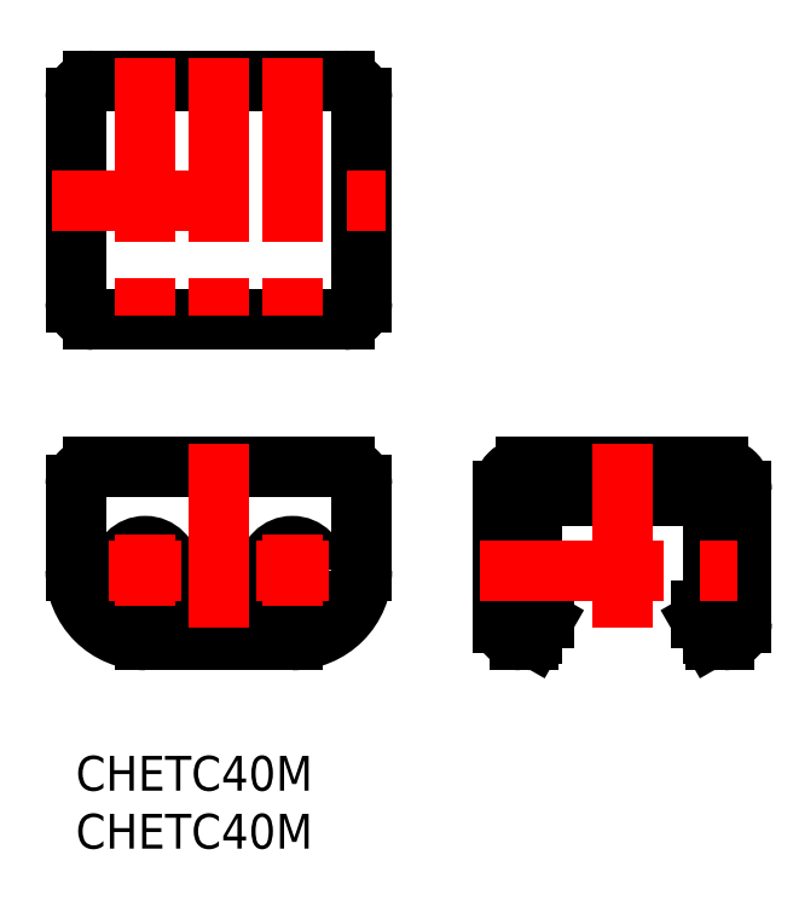
<metadata>
{"format":"dxf","ext":"dxf","renderer":"ezdxf+matplotlib","layout":"modelspace","background":"white","min_lineweight":24,"dpi":150}
</metadata>
<code>
0
SECTION
2
ENTITIES
0
INSERT
8
MSM_CONTINUOUS
2
*U10
10
0
20
0
30
0
0
INSERT
8
MSM_CONTINUOUS
2
*U11
10
0
20
0
30
0
0
CIRCLE
8
MSM_CONTINUOUS
10
18.7
20
16
30
0
40
2.1
0
CIRCLE
8
MSM_CONTINUOUS
10
6
20
16
30
0
40
2.1
0
ARC
8
MSM_CONTINUOUS
10
14.85
20
13.55
30
0
40
1
50
360
51
90
0
LINE
8
MSM_CONTINUOUS
10
14.85
20
14.55
30
0
11
9.85
21
14.55
31
0
0
ARC
8
MSM_CONTINUOUS
10
9.85
20
13.55
30
0
40
1
50
90
51
180
0
LINE
8
MSM_CONTINUOUS
10
8.85
20
13.55
30
0
11
8.85
21
12.5
31
0
0
ARC
8
MSM_CONTINUOUS
10
9.45
20
12.5
30
0
40
0.6
50
180
51
295.2
0
ARC
8
MSM_CONTINUOUS
10
12.35
20
6.339
30
0
40
6.211
50
64.8
51
115.2
0
ARC
8
MSM_CONTINUOUS
10
15.25
20
12.5
30
0
40
0.6
50
244.8
51
0
0
LINE
8
MSM_CONTINUOUS
10
15.85
20
12.5
30
0
11
15.85
21
13.55
31
0
0
LINE
8
MSM_CONTINUOUS
10
1.42e-14
20
16
30
0
11
1.42e-14
21
23.4
31
0
0
LINE
8
MSM_CONTINUOUS
10
6
20
10
30
0
11
18.7
21
10
31
0
0
LINE
8
MSM_CONTINUOUS
10
24.7
20
16
30
0
11
24.7
21
23.4
31
0
0
ARC
8
MSM_CONTINUOUS
10
6
20
16
30
0
40
6
50
180
51
270
0
ARC
8
MSM_CONTINUOUS
10
18.7
20
16
30
0
40
6
50
270
51
8.832e-10
0
LINE
8
MSM_CONTINUOUS
10
23.2
20
24.9
30
0
11
1.5
21
24.9
31
0
0
ARC
8
MSM_CONTINUOUS
10
1.5
20
23.4
30
0
40
1.5
50
90
51
180
0
ARC
8
MSM_CONTINUOUS
10
23.2
20
23.4
30
0
40
1.5
50
3.533e-09
51
90
0
ARC
8
MSM_CONTINUOUS
10
1.5
20
39.14
30
0
40
1.5
50
180
51
270
0
ARC
8
MSM_CONTINUOUS
10
1.5
20
56.74
30
0
40
1.5
50
90
51
180
0
ARC
8
MSM_CONTINUOUS
10
23.2
20
56.74
30
0
40
1.5
50
0
51
90
0
ARC
8
MSM_CONTINUOUS
10
23.2
20
39.14
30
0
40
1.5
50
270
51
1.064e-08
0
LINE
8
MSM_CONTINUOUS
10
23.2
20
58.24
30
0
11
1.5
21
58.24
31
0
0
LINE
8
MSM_CONTINUOUS
10
1.5
20
37.64
30
0
11
23.2
21
37.64
31
0
0
LINE
8
MSM_CONTINUOUS
10
24.7
20
39.14
30
0
11
24.7
21
56.74
31
0
0
LINE
8
MSM_CONTINUOUS
10
1.42e-14
20
56.74
30
0
11
1.42e-14
21
39.14
31
0
0
LINE
8
MSM_CONTINUOUS
10
40.38
20
12.55
30
0
11
39.38
21
12.55
31
0
0
LINE
8
MSM_CONTINUOUS
10
39.38
20
10.5
30
0
11
39.38
21
21.9
31
0
0
LINE
8
MSM_CONTINUOUS
10
39.88
20
22.4
30
0
11
54.48
21
22.4
31
0
0
ARC
8
MSM_CONTINUOUS
10
39.88
20
21.9
30
0
40
0.5
50
90
51
180
0
LINE
8
MSM_CONTINUOUS
10
39.09
20
10
30
0
11
38.38
21
10
31
0
0
ARC
8
MSM_CONTINUOUS
10
38.88
20
22.9
30
0
40
2
50
90
51
180
0
LINE
8
MSM_CONTINUOUS
10
36.88
20
22.9
30
0
11
36.88
21
11.5
31
0
0
LINE
8
MSM_CONTINUOUS
10
55.48
20
24.9
30
0
11
38.88
21
24.9
31
0
0
ARC
8
MSM_CONTINUOUS
10
39.88
20
11.87
30
0
40
0.5
50
330
51
360
0
LINE
8
MSM_CONTINUOUS
10
40.38
20
11.87
30
0
11
40.38
21
12.55
31
0
0
ARC
8
MSM_CONTINUOUS
10
38.88
20
10.5
30
0
40
0.5
50
270
51
0
0
LINE
8
MSM_CONTINUOUS
10
40.31
20
11.62
30
0
11
39.52
21
10.25
31
0
0
ARC
8
MSM_CONTINUOUS
10
39.09
20
10.5
30
0
40
0.5
50
270
51
330
0
ARC
8
MSM_CONTINUOUS
10
38.38
20
11.5
30
0
40
1.5
50
180
51
270
0
LINE
8
MSM_CONTINUOUS
10
53.98
20
12.55
30
0
11
54.98
21
12.55
31
0
0
LINE
8
MSM_CONTINUOUS
10
54.98
20
10.5
30
0
11
54.98
21
21.9
31
0
0
ARC
8
MSM_CONTINUOUS
10
54.48
20
21.9
30
0
40
0.5
50
1.719e-08
51
90
0
LINE
8
MSM_CONTINUOUS
10
55.27
20
10
30
0
11
55.98
21
10
31
0
0
ARC
8
MSM_CONTINUOUS
10
55.48
20
22.9
30
0
40
2
50
1.06e-08
51
90
0
LINE
8
MSM_CONTINUOUS
10
57.48
20
22.9
30
0
11
57.48
21
11.5
31
0
0
ARC
8
MSM_CONTINUOUS
10
54.48
20
11.87
30
0
40
0.5
50
180
51
210
0
LINE
8
MSM_CONTINUOUS
10
53.98
20
11.87
30
0
11
53.98
21
12.55
31
0
0
ARC
8
MSM_CONTINUOUS
10
55.48
20
10.5
30
0
40
0.5
50
180
51
270
0
LINE
8
MSM_CONTINUOUS
10
54.04
20
11.62
30
0
11
54.83
21
10.25
31
0
0
ARC
8
MSM_CONTINUOUS
10
55.27
20
10.5
30
0
40
0.5
50
210
51
270
0
ARC
8
MSM_CONTINUOUS
10
55.98
20
11.5
30
0
40
1.5
50
270
51
0
0
LINE
8
MSM_CENTER
10
-2
20
47.94
30
0
11
26.7
21
47.94
31
0
0
LINE
8
MSM_CENTER
10
12.35
20
60.24
30
0
11
12.35
21
35.64
31
0
0
LINE
8
MSM_CENTER
10
6
20
60.24
30
0
11
6
21
35.64
31
0
0
LINE
8
MSM_CENTER
10
18.7
20
60.24
30
0
11
18.7
21
35.64
31
0
0
LINE
8
MSM_CENTER
10
18.7
20
12.9
30
0
11
18.7
21
19.1
31
0
0
LINE
8
MSM_CENTER
10
21.8
20
16
30
0
11
15.6
21
16
31
0
0
LINE
8
MSM_CENTER
10
12.35
20
26.9
30
0
11
12.35
21
8
31
0
0
LINE
8
MSM_CENTER
10
6
20
12.9
30
0
11
6
21
19.1
31
0
0
LINE
8
MSM_CENTER
10
9.1
20
16
30
0
11
2.9
21
16
31
0
0
LINE
8
MSM_CENTER
10
34.88
20
16
30
0
11
59.48
21
16
31
0
0
LINE
8
MSM_CENTER
10
47.18
20
26.9
30
0
11
47.18
21
8
31
0
0
ENDSEC
0
EOF

</code>
